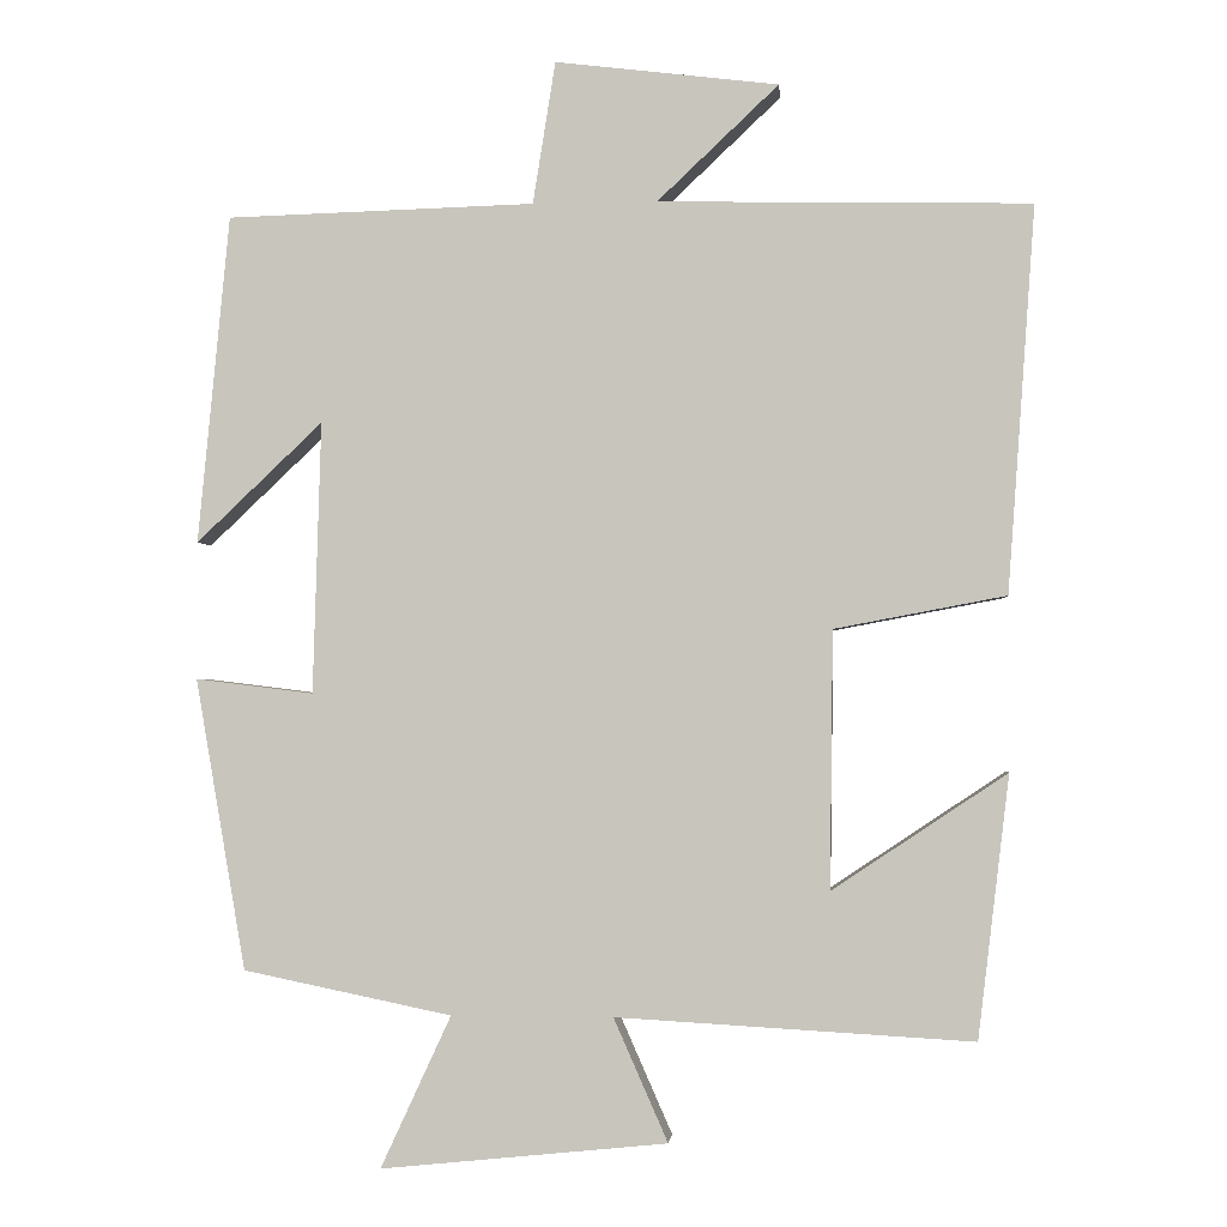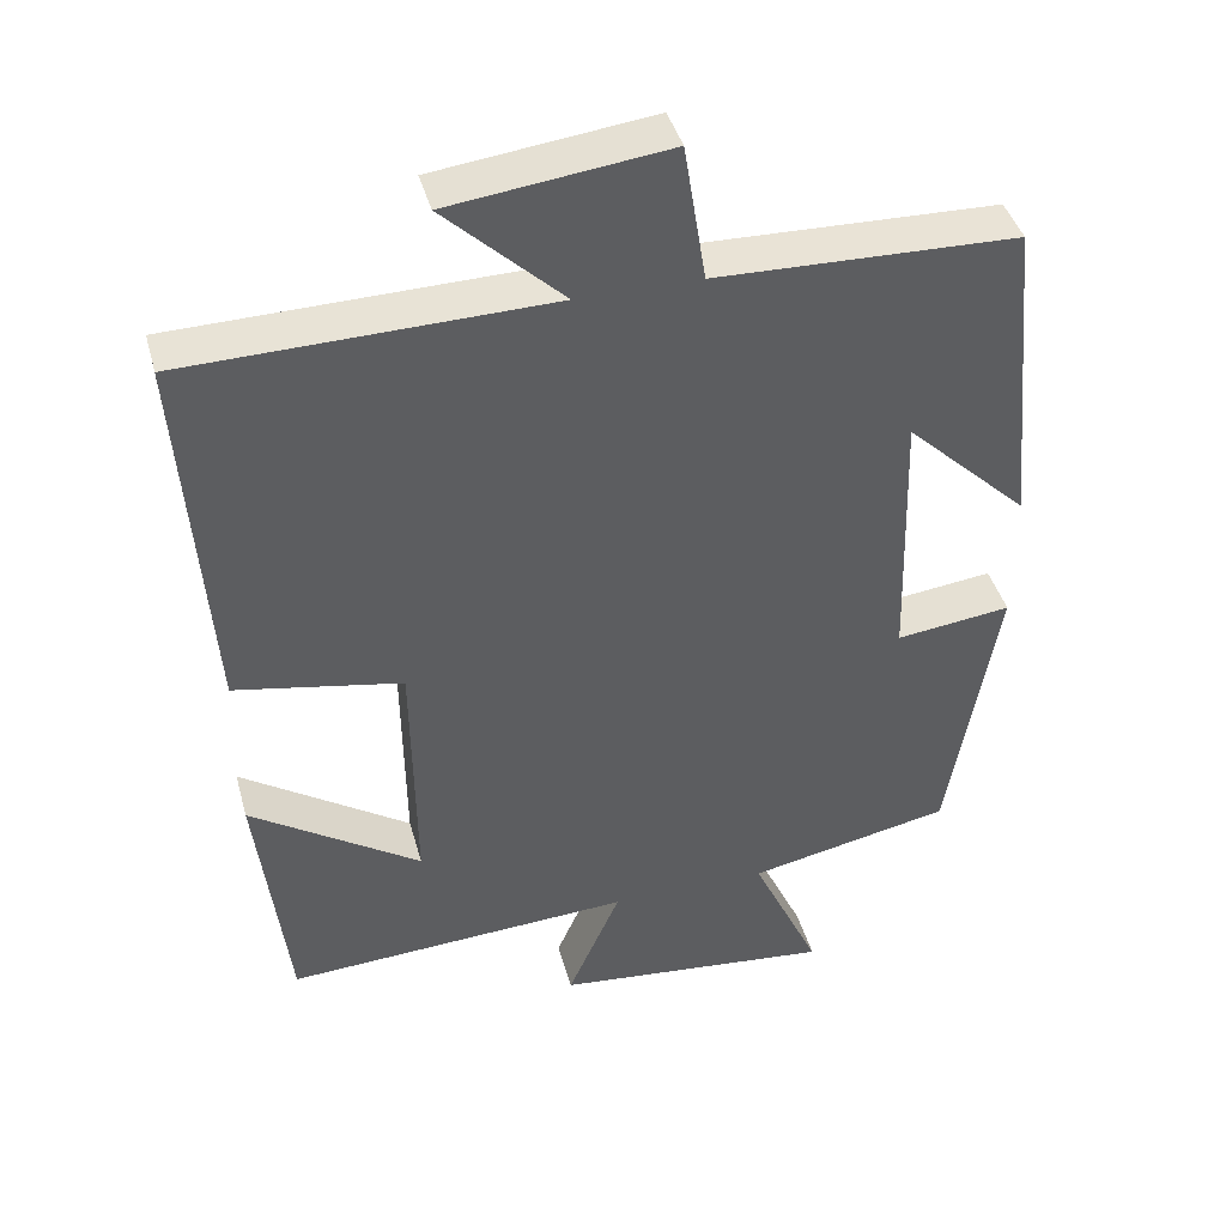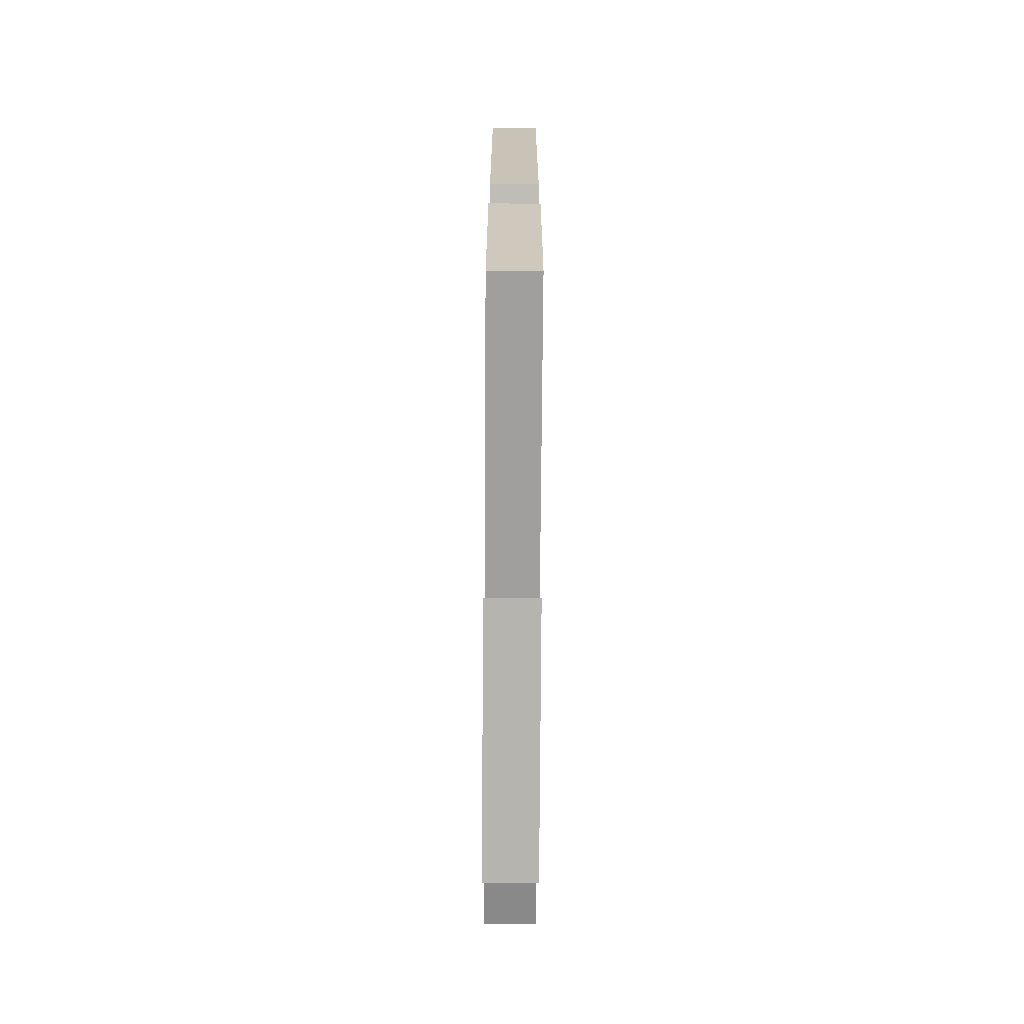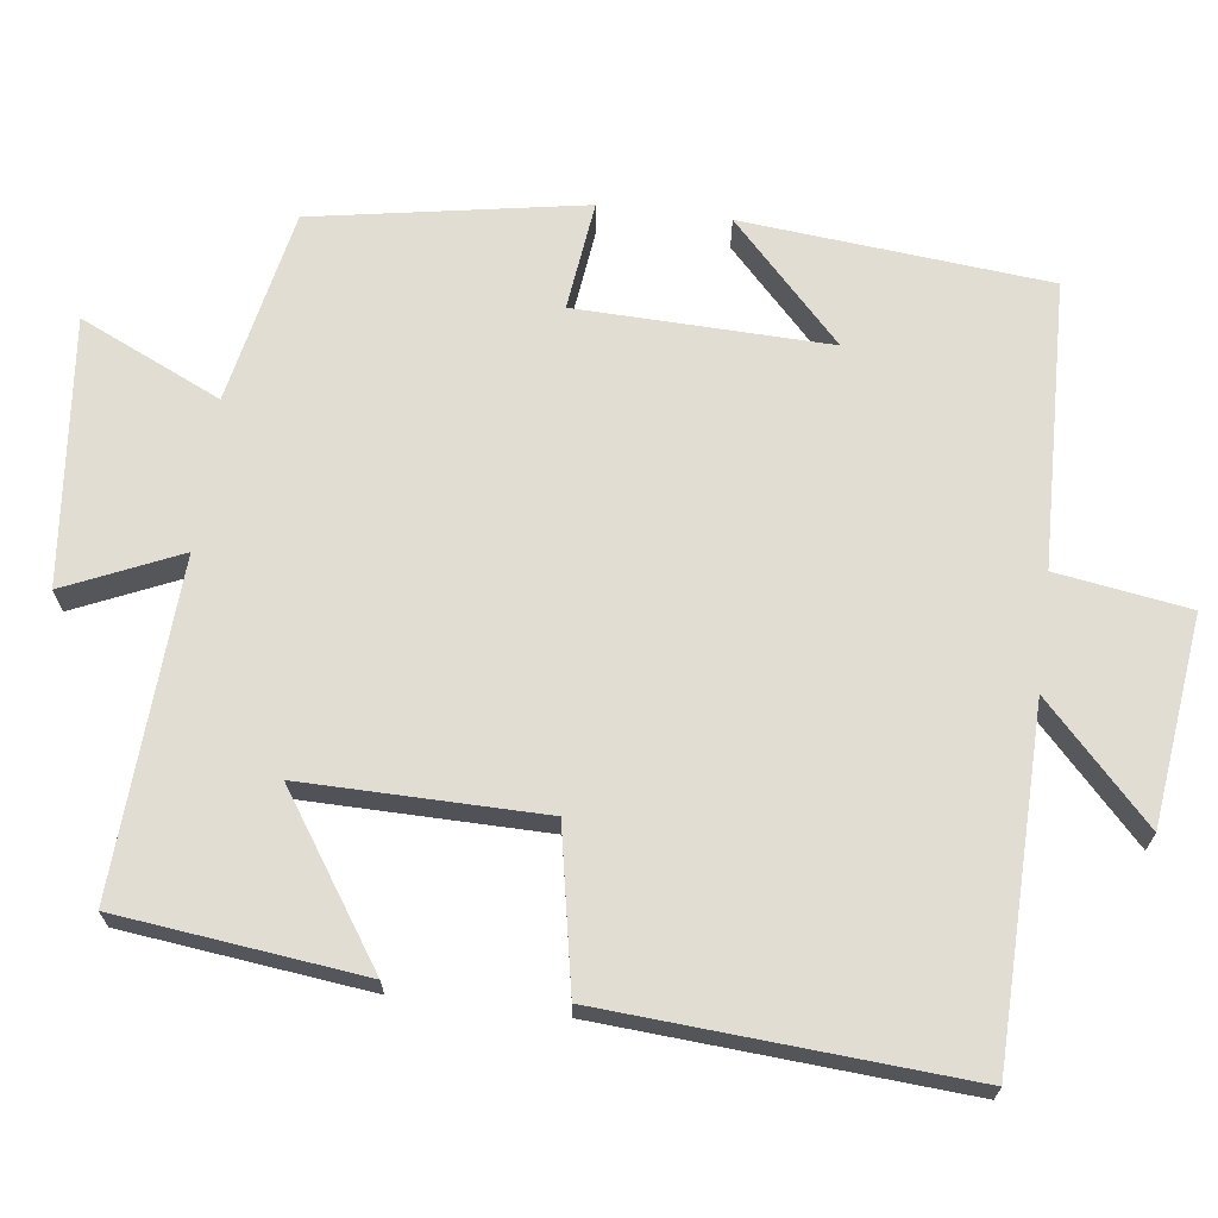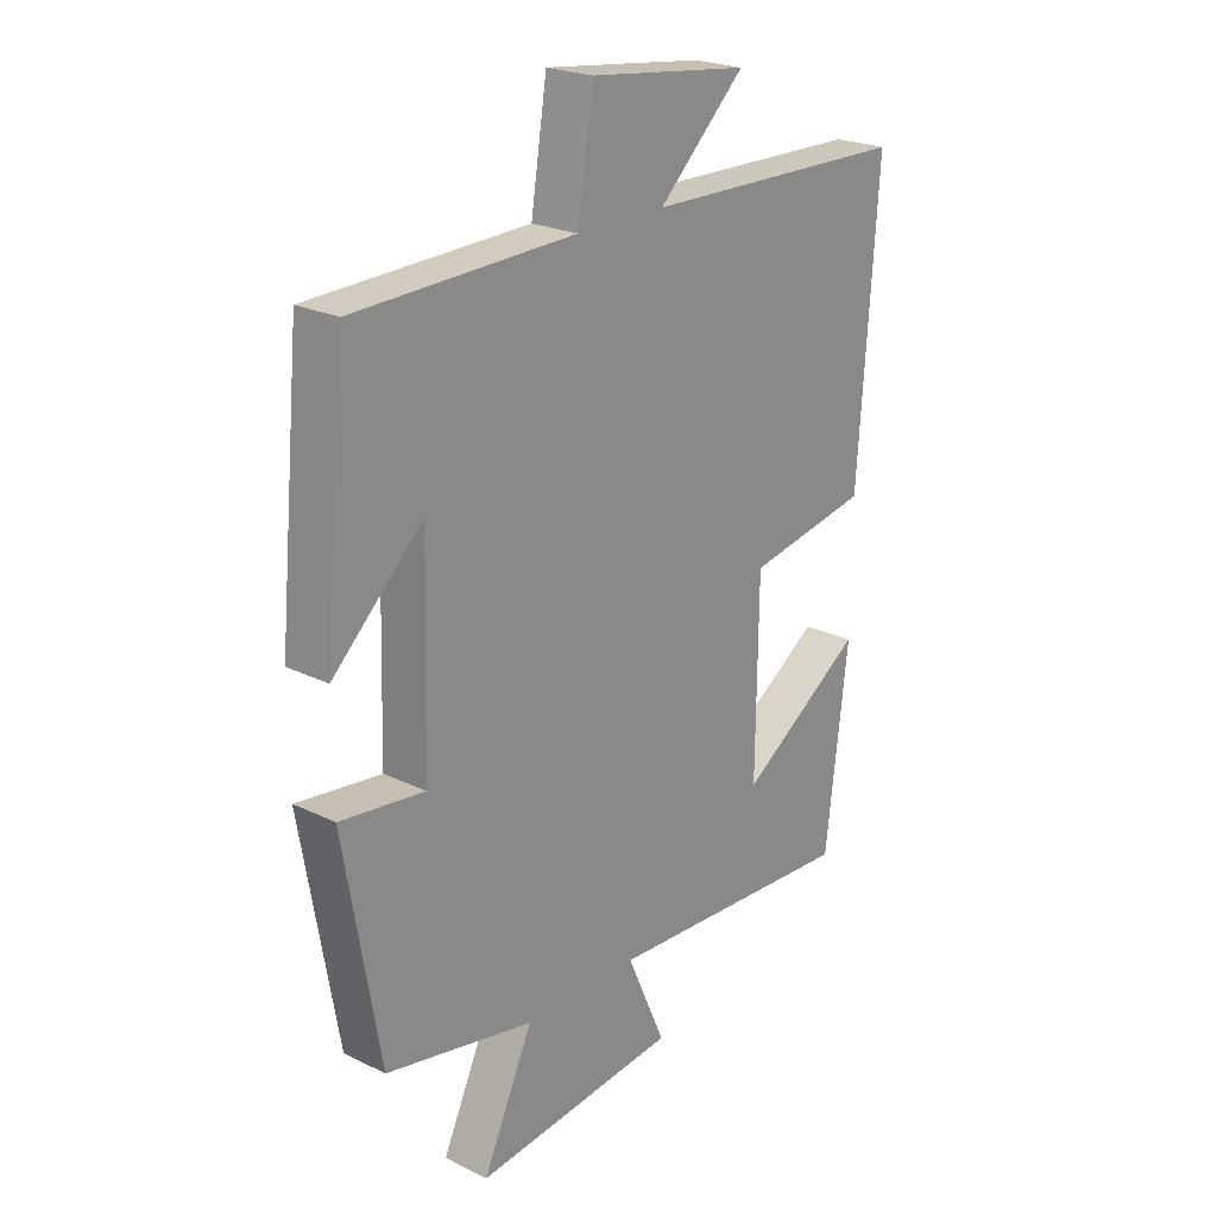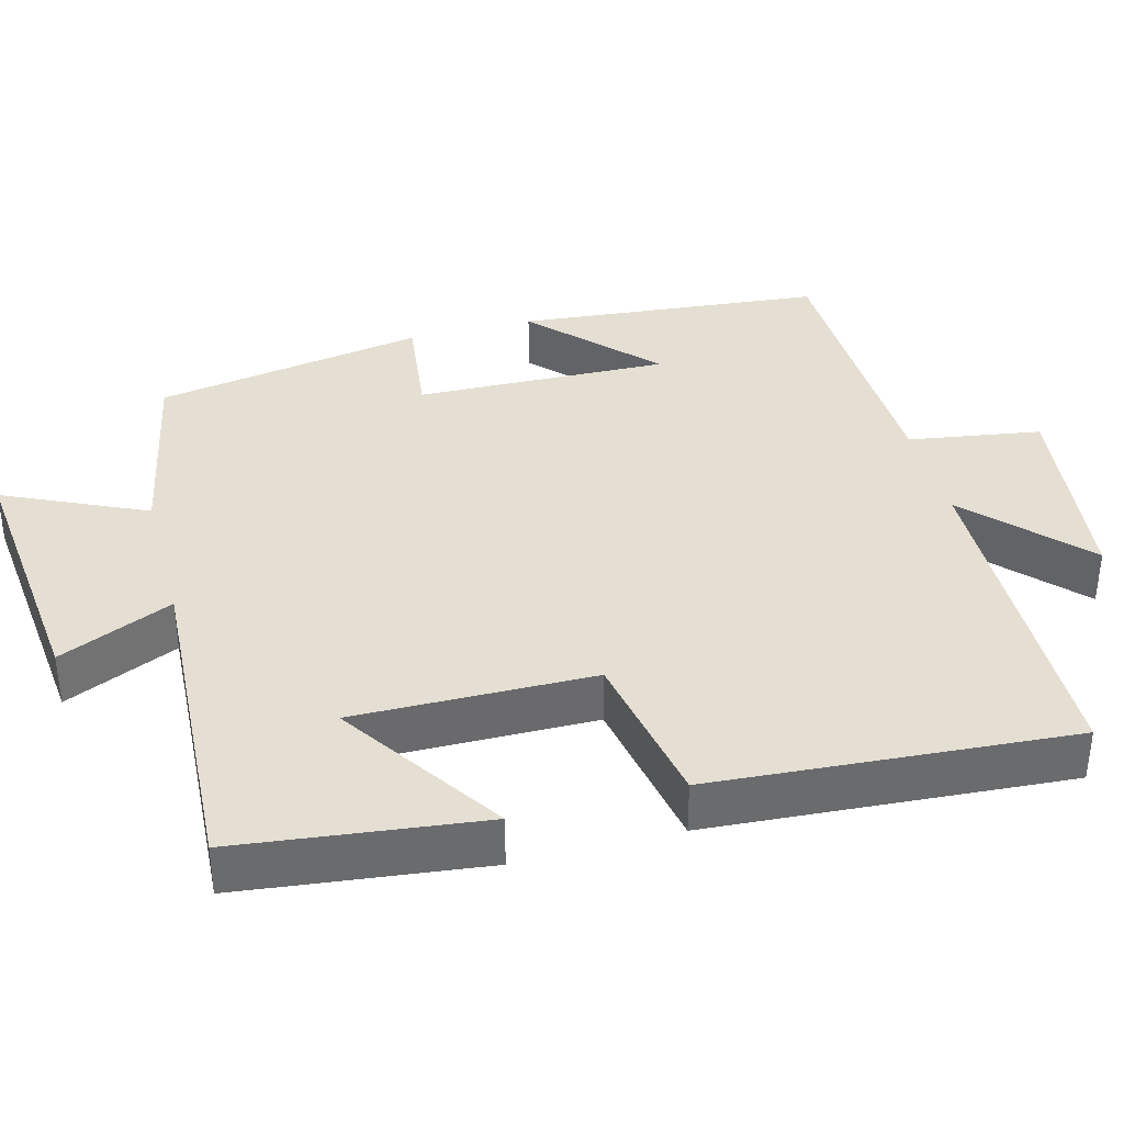
<metadata>
{"format":"obj","ext":"obj","renderer":"f3d","projection":"perspective","resolution":1024,"background":"white","views":[{"elev":-2.0,"azim":-174.8,"up":"+Z"},{"elev":41.8,"azim":-15.1,"up":"+Z"},{"elev":-74.7,"azim":-90.4,"up":"+Z"},{"elev":68.3,"azim":-82.9,"up":"+Y"},{"elev":23.0,"azim":129.8,"up":"+Z"},{"elev":37.2,"azim":-105.0,"up":"+Y"}]}
</metadata>
<code>
v -0.461 0.07 -0.525
v -0.5 0.07 -0.201
v -0.284 0.07 -0.345
v -0.288 0.07 -0.027
v -0.5 0.07 0.013
v -0.534 0.07 0.49
v -0.074 0.07 0.5
v -0.224 0.07 0.642
v 0.052 0.07 0.676
v 0.08 0.07 0.5
v 0.461 0.07 0.489
v 0.5 0.07 0.083
v 0.344 0.07 0.231
v 0.354 0.07 -0.105
v 0.5 0.07 -0.087
v 0.438 0.07 -0.447
v 0.18 0.07 -0.5
v 0.267 0.07 -0.688
v -0.087 0.07 -0.652
v -0.02 0.07 -0.5
v -0.461 0 -0.525
v -0.5 0 -0.201
v -0.284 0 -0.345
v -0.288 0 -0.027
v -0.5 0 0.013
v -0.534 0 0.49
v -0.074 0 0.5
v -0.224 0 0.642
v 0.052 0 0.676
v 0.08 0 0.5
v 0.461 0 0.489
v 0.5 0 0.083
v 0.344 0 0.231
v 0.354 0 -0.105
v 0.5 0 -0.087
v 0.438 0 -0.447
v 0.18 0 -0.5
v 0.267 0 -0.688
v -0.087 0 -0.652
v -0.02 0 -0.5
f 17 18 19 20
f 16 17 20
f 15 16 20
f 14 15 20
f 13 14 20 1
f 10 11 12 13
f 7 8 9 10
f 7 10 13
f 6 7 13
f 5 6 13
f 4 5 13
f 3 4 13
f 1 2 3
f 1 3 13
f 40 39 38 37
f 40 37 36
f 40 36 35
f 40 35 34
f 21 40 34 33
f 33 32 31 30
f 30 29 28 27
f 33 30 27
f 33 27 26
f 33 26 25
f 33 25 24
f 33 24 23
f 23 22 21
f 33 23 21
f 1 21 22 2
f 2 22 23 3
f 3 23 24 4
f 4 24 25 5
f 5 25 26 6
f 6 26 27 7
f 7 27 28 8
f 8 28 29 9
f 9 29 30 10
f 10 30 31 11
f 11 31 32 12
f 12 32 33 13
f 13 33 34 14
f 14 34 35 15
f 15 35 36 16
f 16 36 37 17
f 17 37 38 18
f 18 38 39 19
f 19 39 40 20
f 20 40 21 1

</code>
